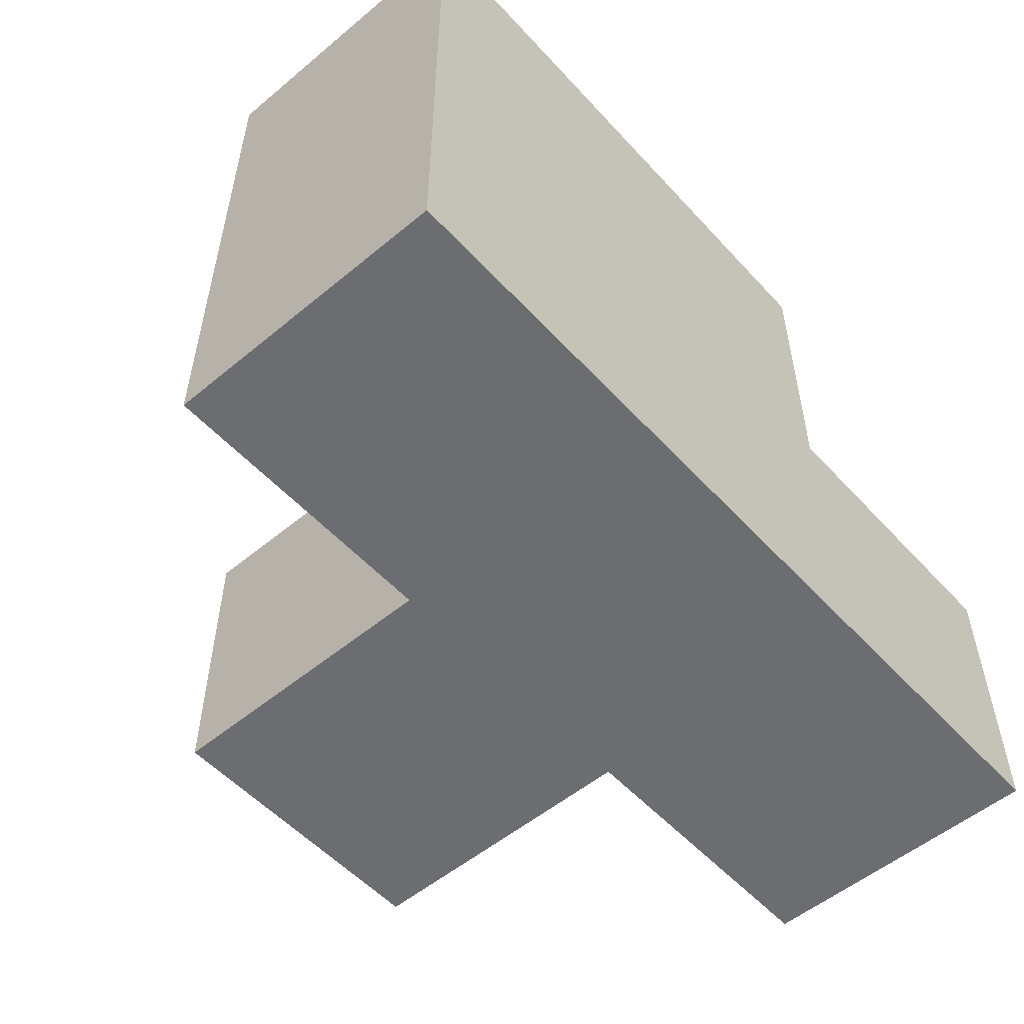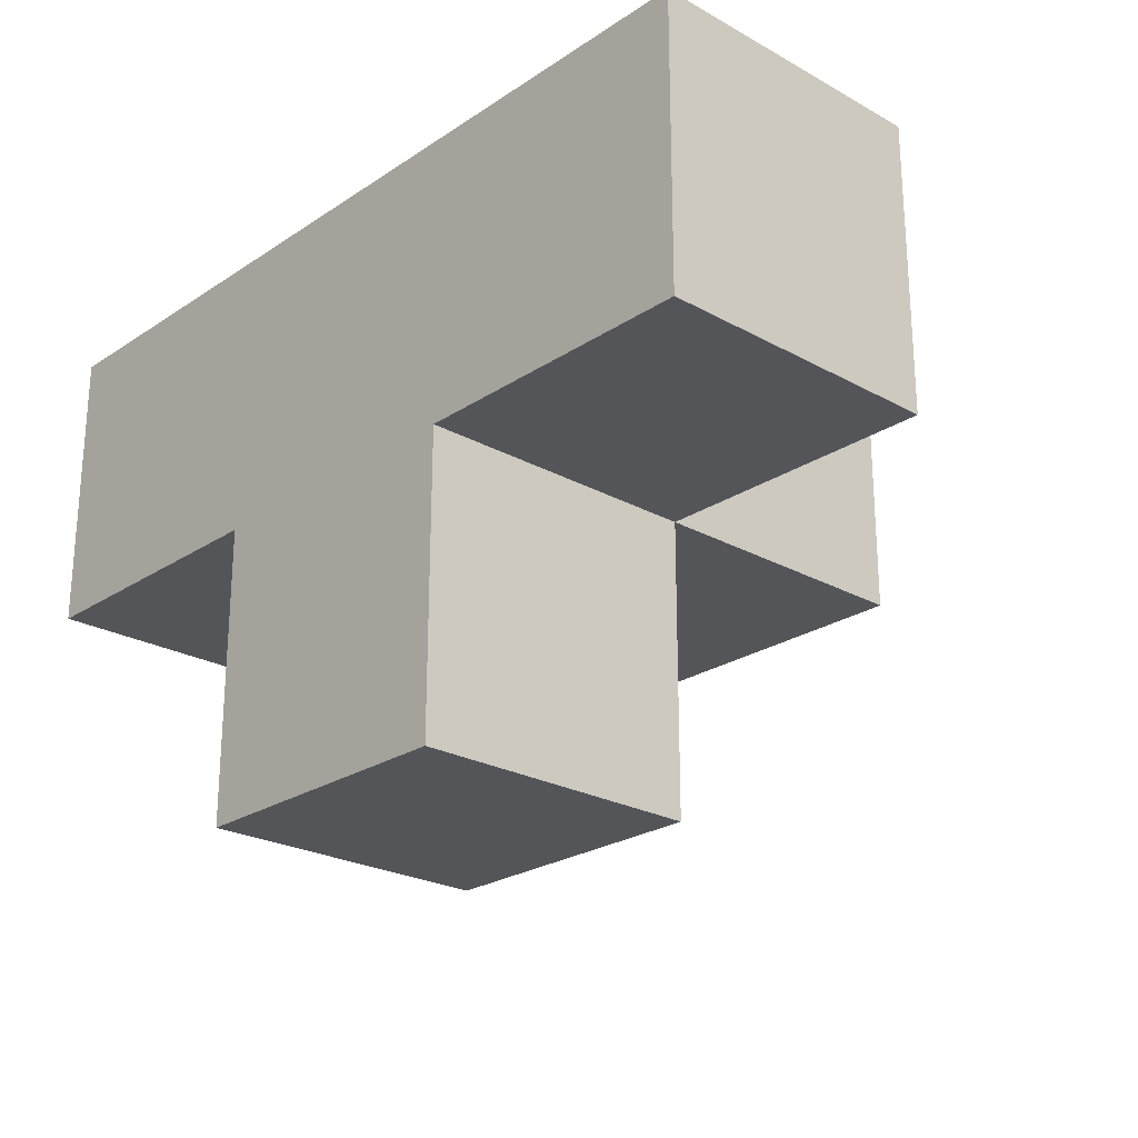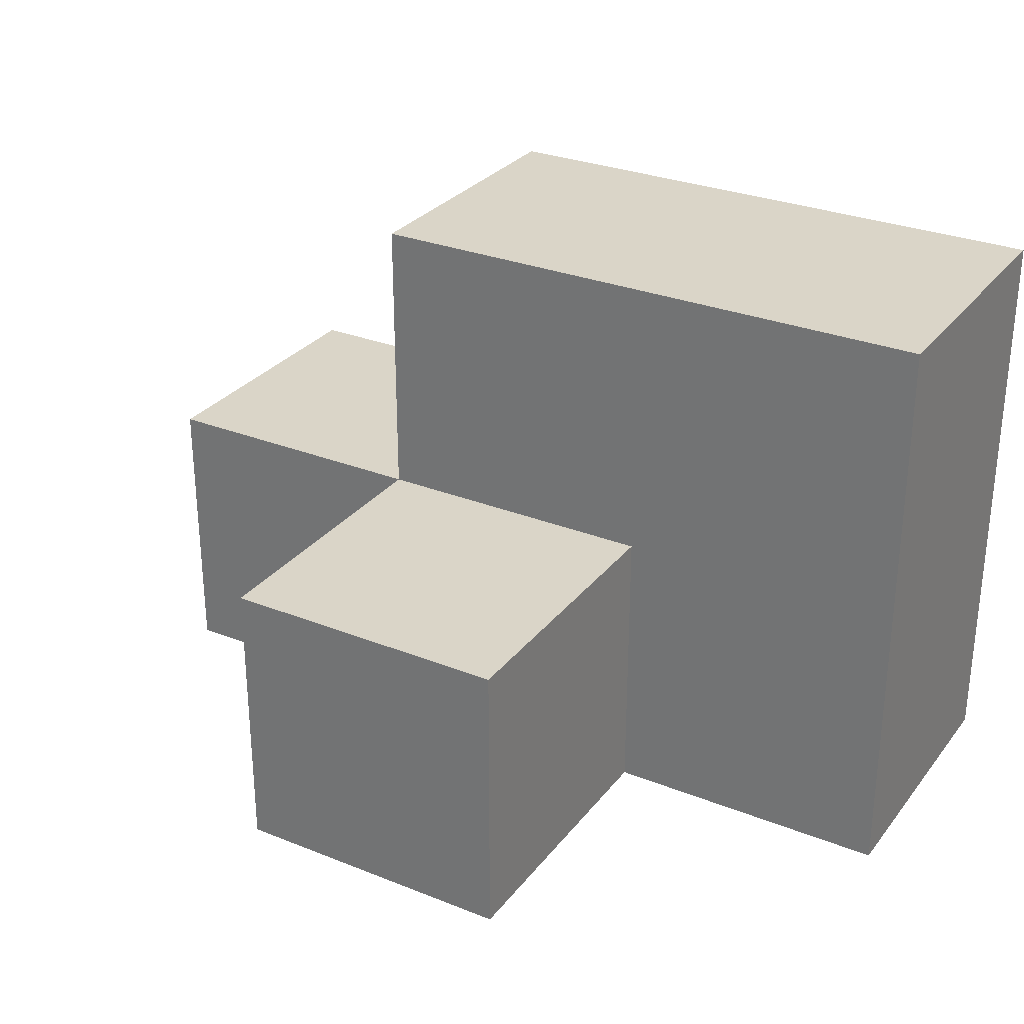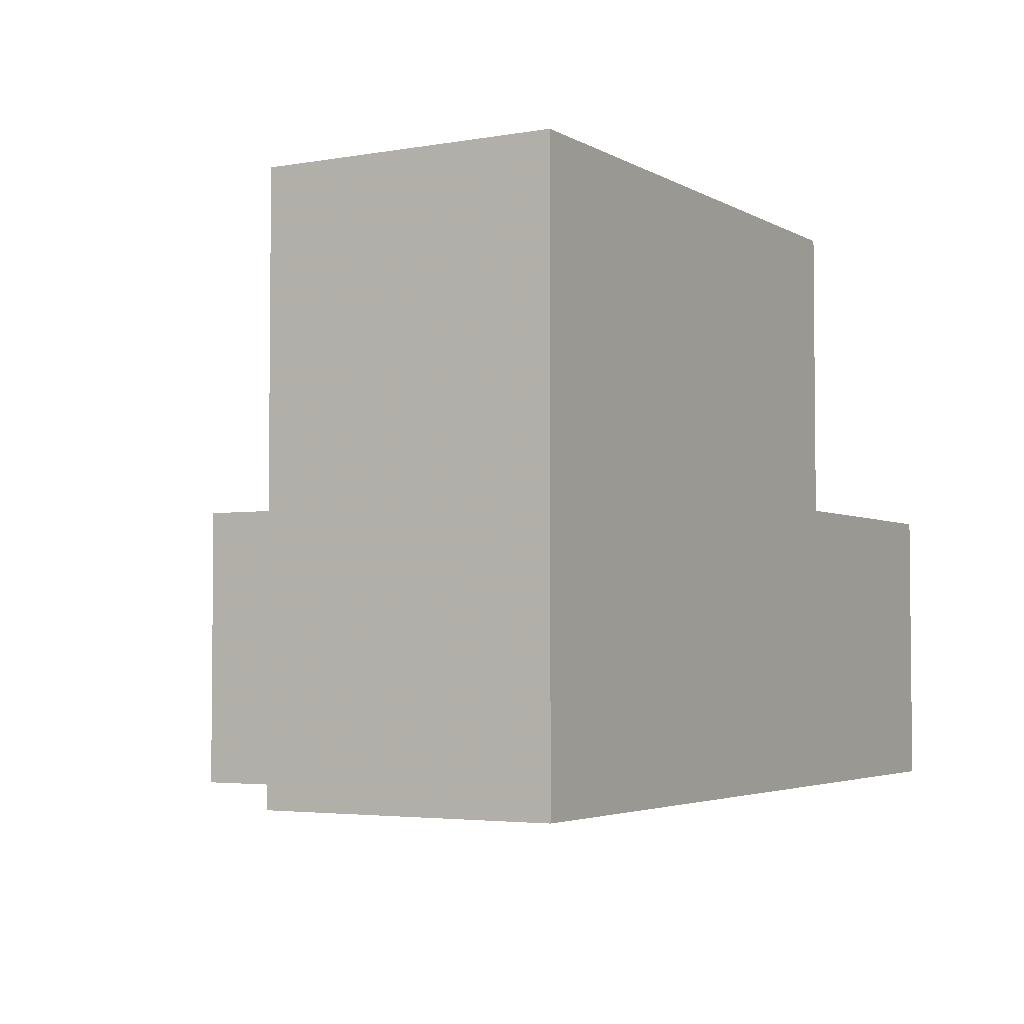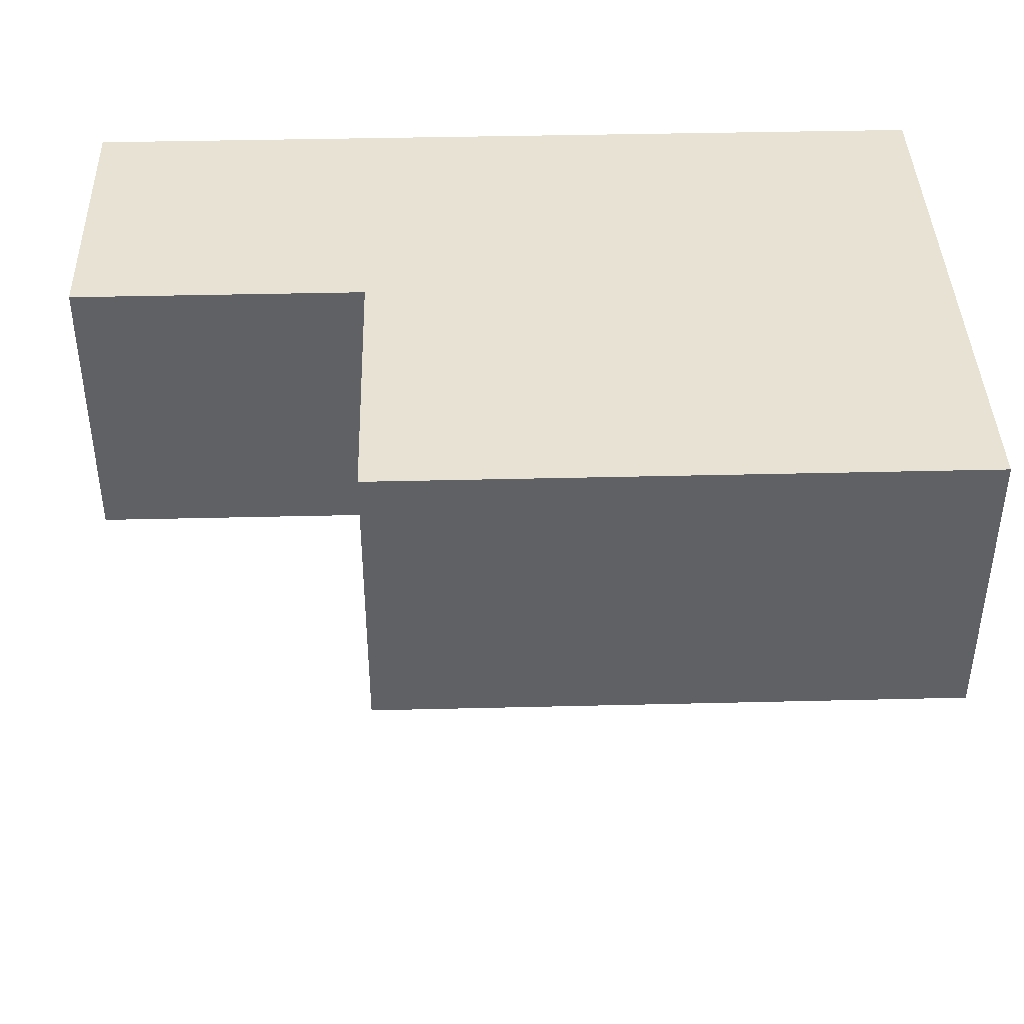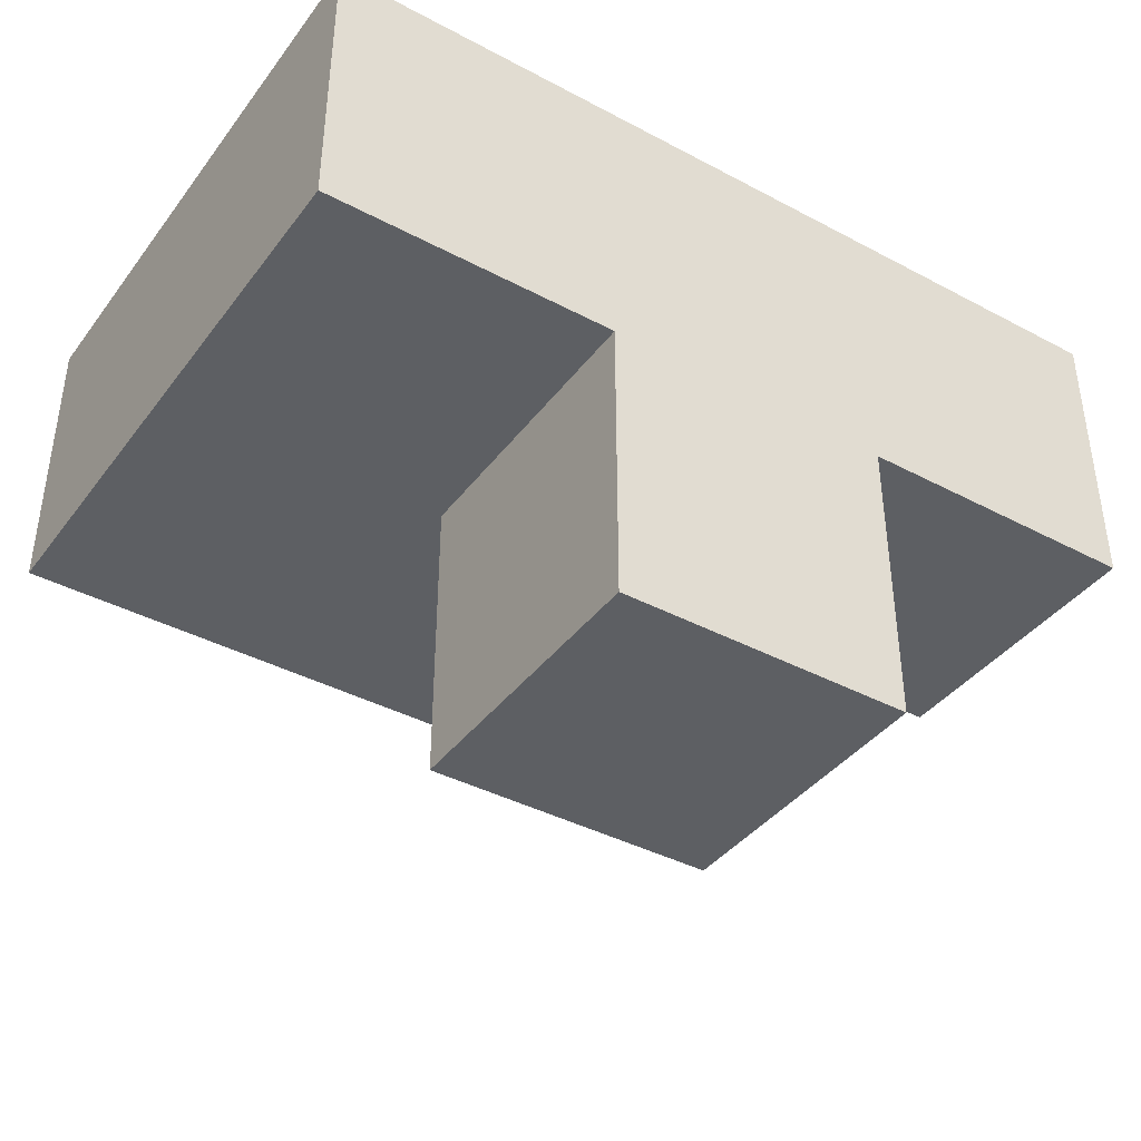
<metadata>
{"format":"obj","ext":"obj","renderer":"f3d","projection":"perspective","resolution":1024,"background":"white","views":[{"elev":-54.0,"azim":-48.6,"up":"+Y"},{"elev":-24.0,"azim":47.4,"up":"+Z"},{"elev":29.3,"azim":-149.5,"up":"+Y"},{"elev":-3.6,"azim":-59.8,"up":"+Y"},{"elev":40.9,"azim":178.3,"up":"+Z"},{"elev":-39.8,"azim":-33.3,"up":"+Z"}]}
</metadata>
<code>
v 2.004 0.008462 2.013
v 3.984 0.008462 3.993
v 2.004 0.9985 3.003
v 2.994 1.988 3.993
v 2.994 0.9985 2.013
v 2.994 0.008462 3.003
v 1.014 0.008462 3.993
v 1.014 0.9985 3.003
v 2.004 1.988 3.993
v 3.984 0.008462 3.003
v 2.004 0.008462 3.993
v 2.004 0.9985 2.013
v 1.014 1.988 3.993
v 2.994 0.9985 3.993
v 2.994 1.988 3.003
v 3.984 0.9985 3.993
v 2.994 0.008462 2.013
v 1.014 0.008462 3.003
v 2.004 0.008462 3.003
v 2.004 0.9985 3.993
v 2.004 1.988 3.003
v 2.994 0.9985 3.003
v 1.014 1.988 3.003
v 3.984 0.9985 3.003
v 1.014 0.9985 3.993
v 2.994 0.008462 3.993
f 11 26 20
f 14 20 26
f 19 6 11
f 26 11 6
f 10 6 24
f 22 24 6
f 26 2 14
f 16 14 2
f 6 10 26
f 2 26 10
f 24 22 16
f 14 16 22
f 10 24 2
f 16 2 24
f 22 3 15
f 21 15 3
f 20 14 9
f 4 9 14
f 15 21 4
f 9 4 21
f 22 15 14
f 4 14 15
f 17 1 5
f 12 5 1
f 1 17 19
f 6 19 17
f 5 12 22
f 3 22 12
f 12 1 3
f 19 3 1
f 17 5 6
f 22 6 5
f 3 8 21
f 23 21 8
f 25 20 13
f 9 13 20
f 21 23 9
f 13 9 23
f 23 8 13
f 25 13 8
f 19 18 3
f 8 3 18
f 7 11 25
f 20 25 11
f 18 19 7
f 11 7 19
f 8 18 25
f 7 25 18

</code>
